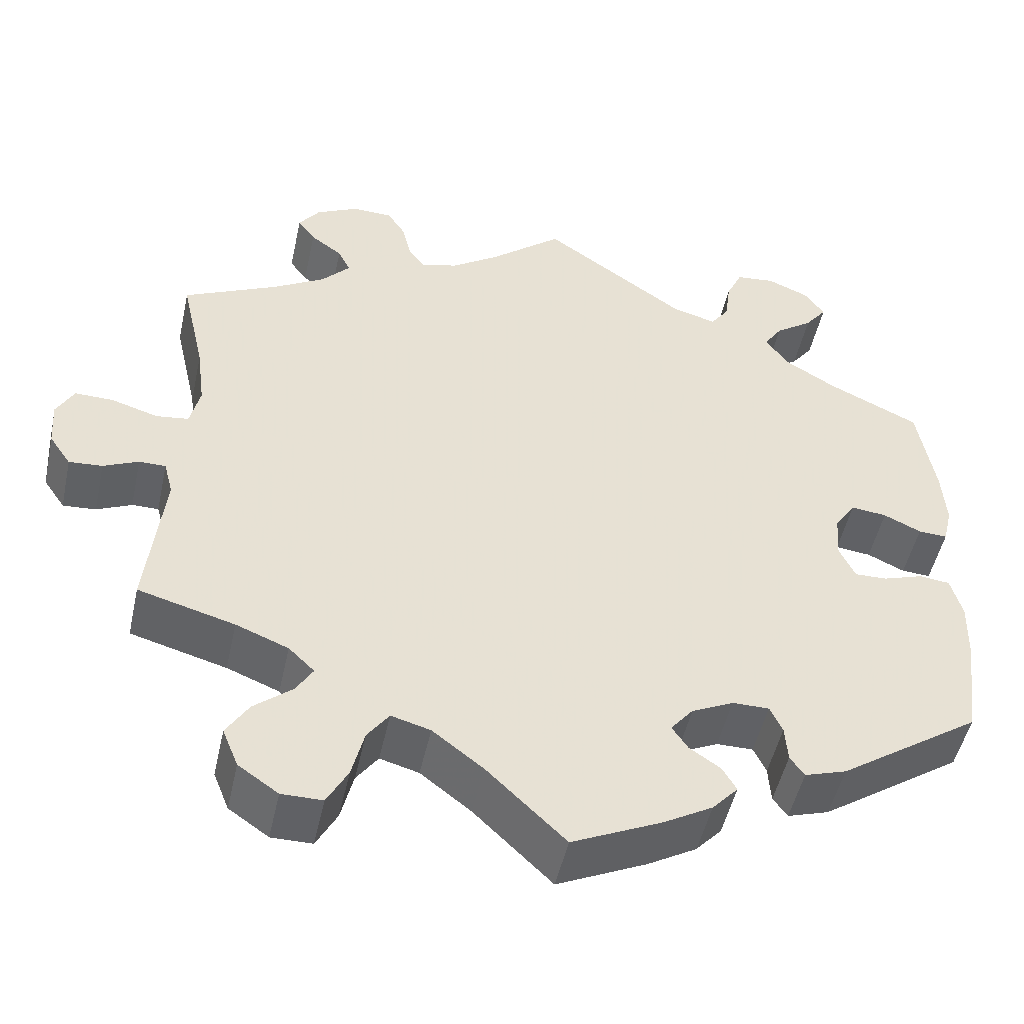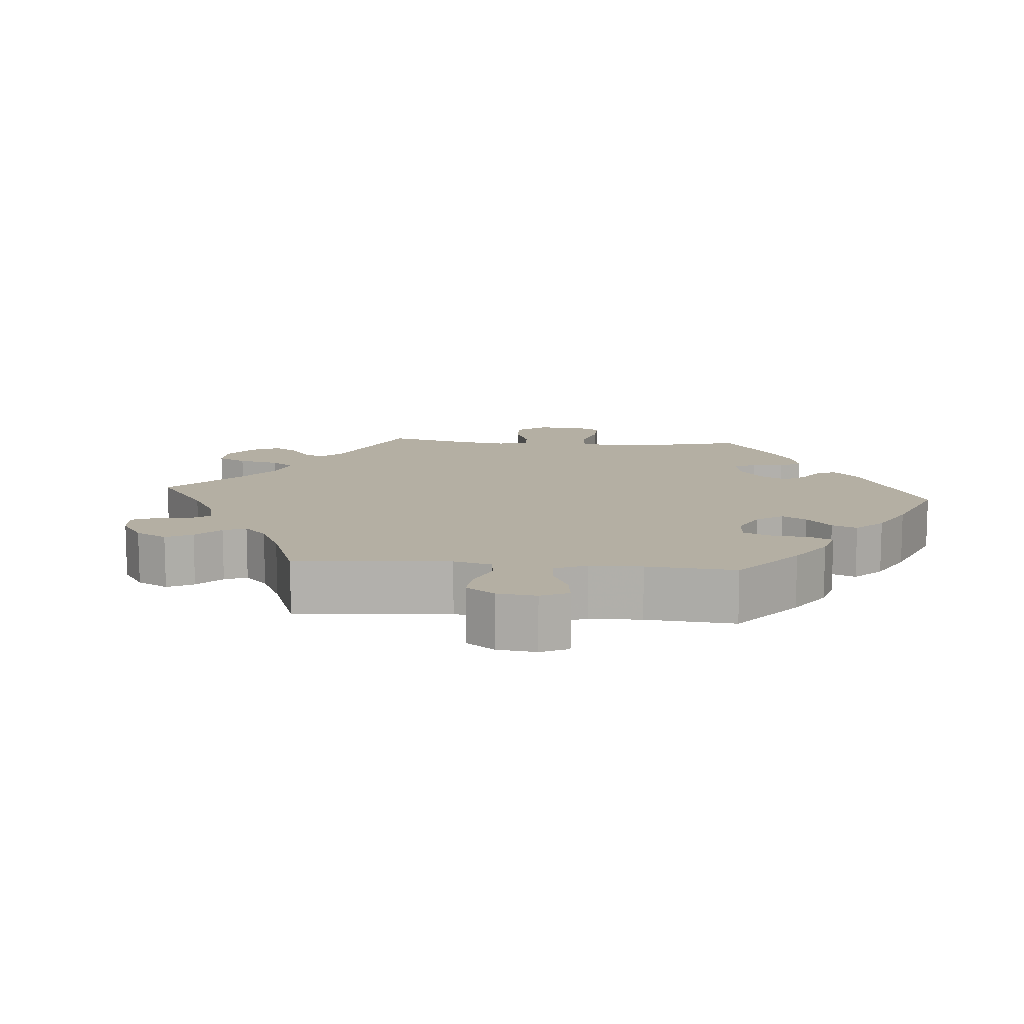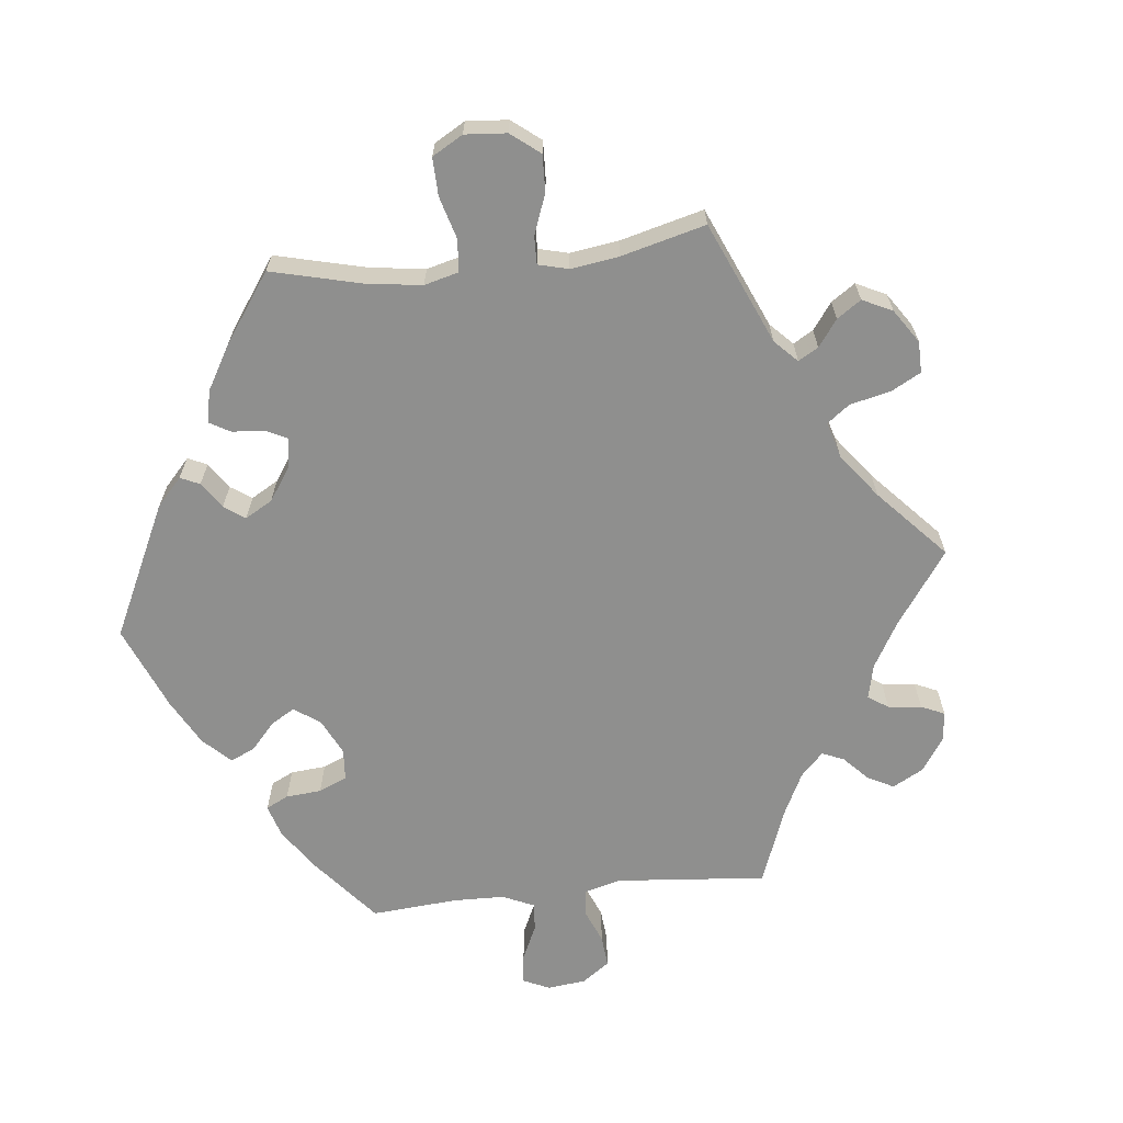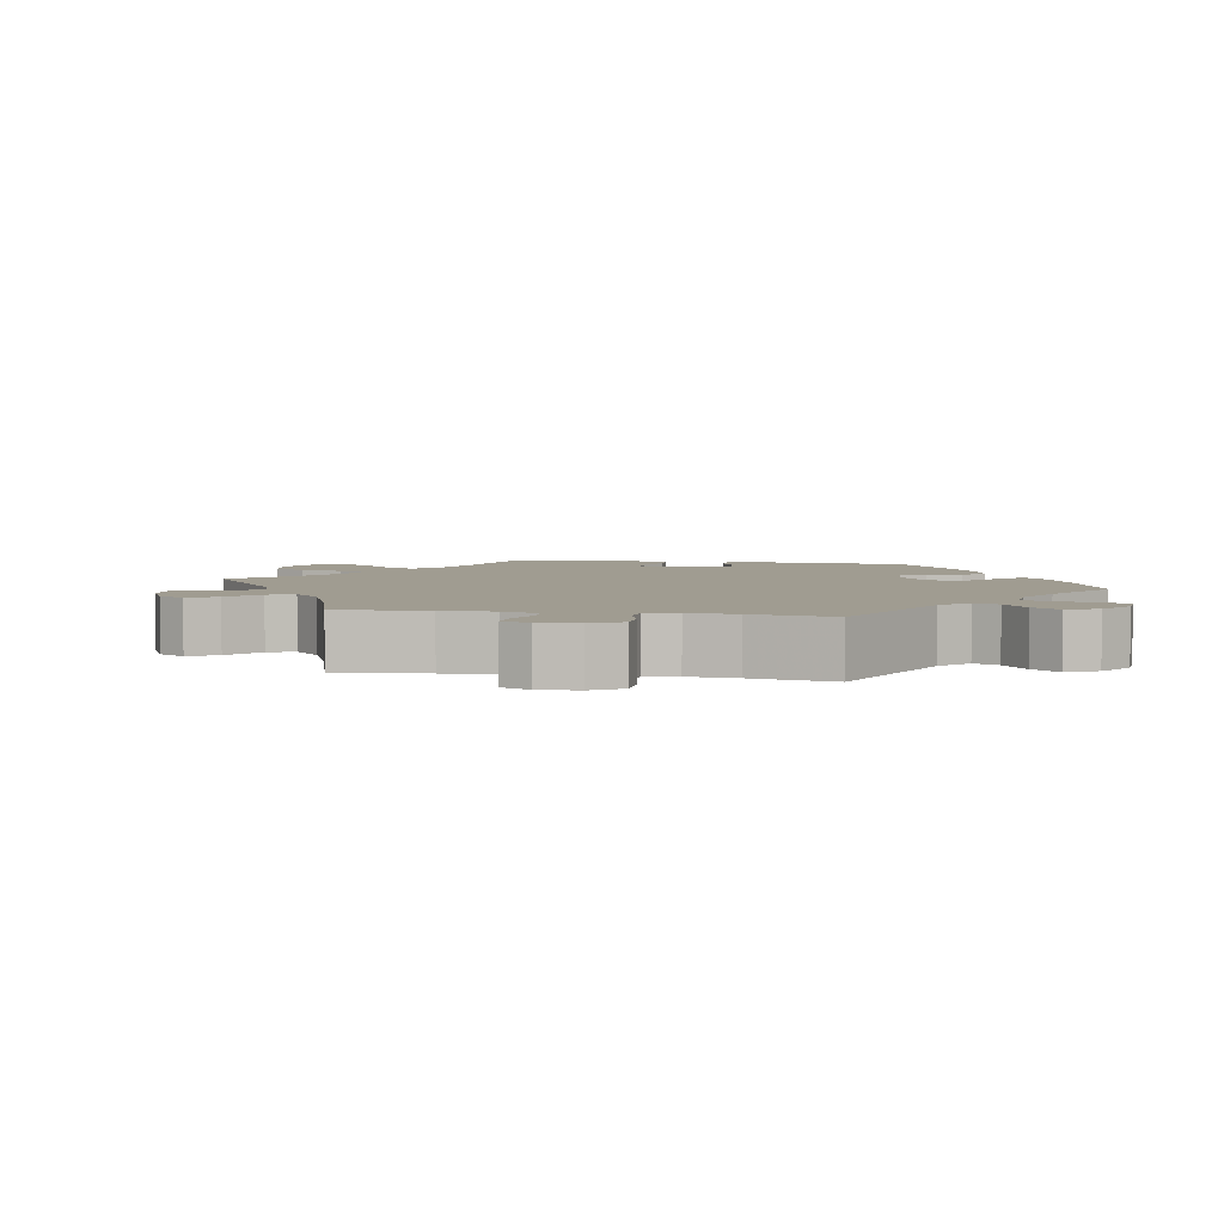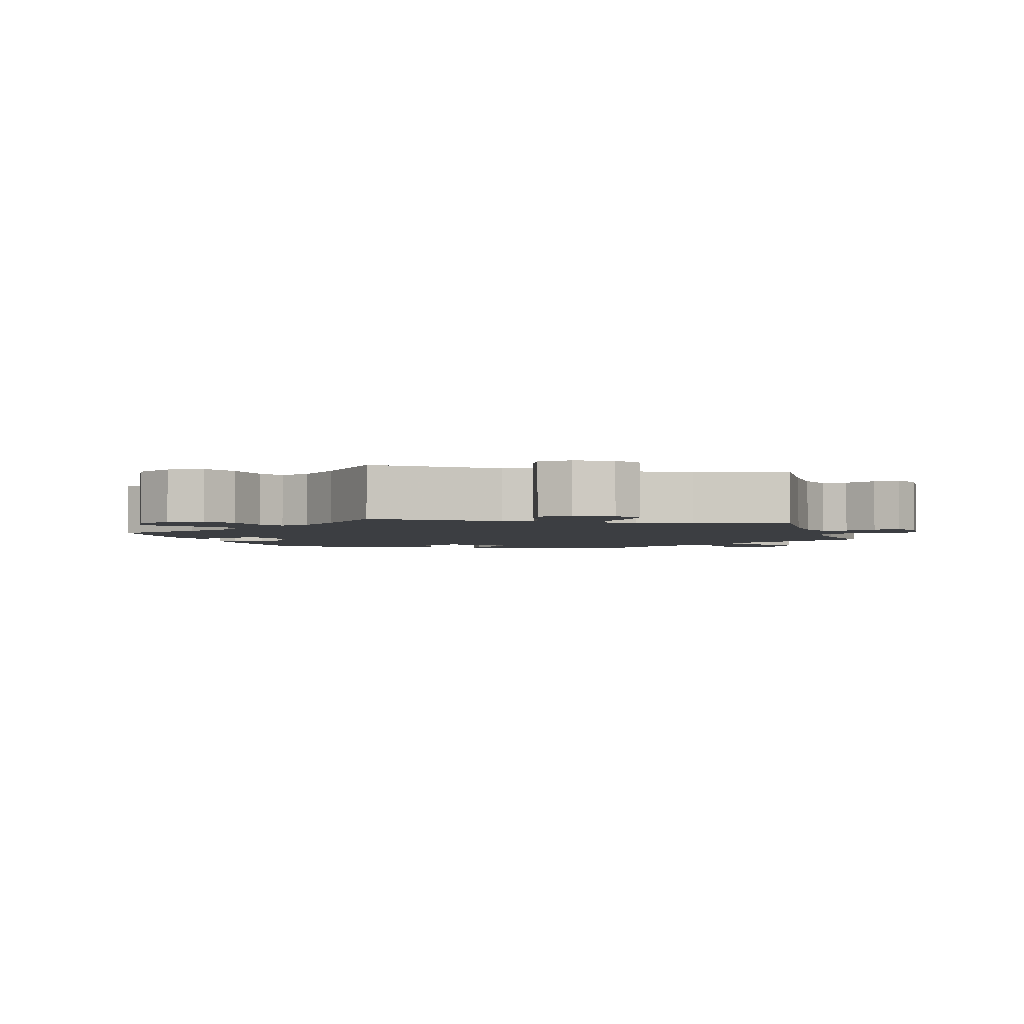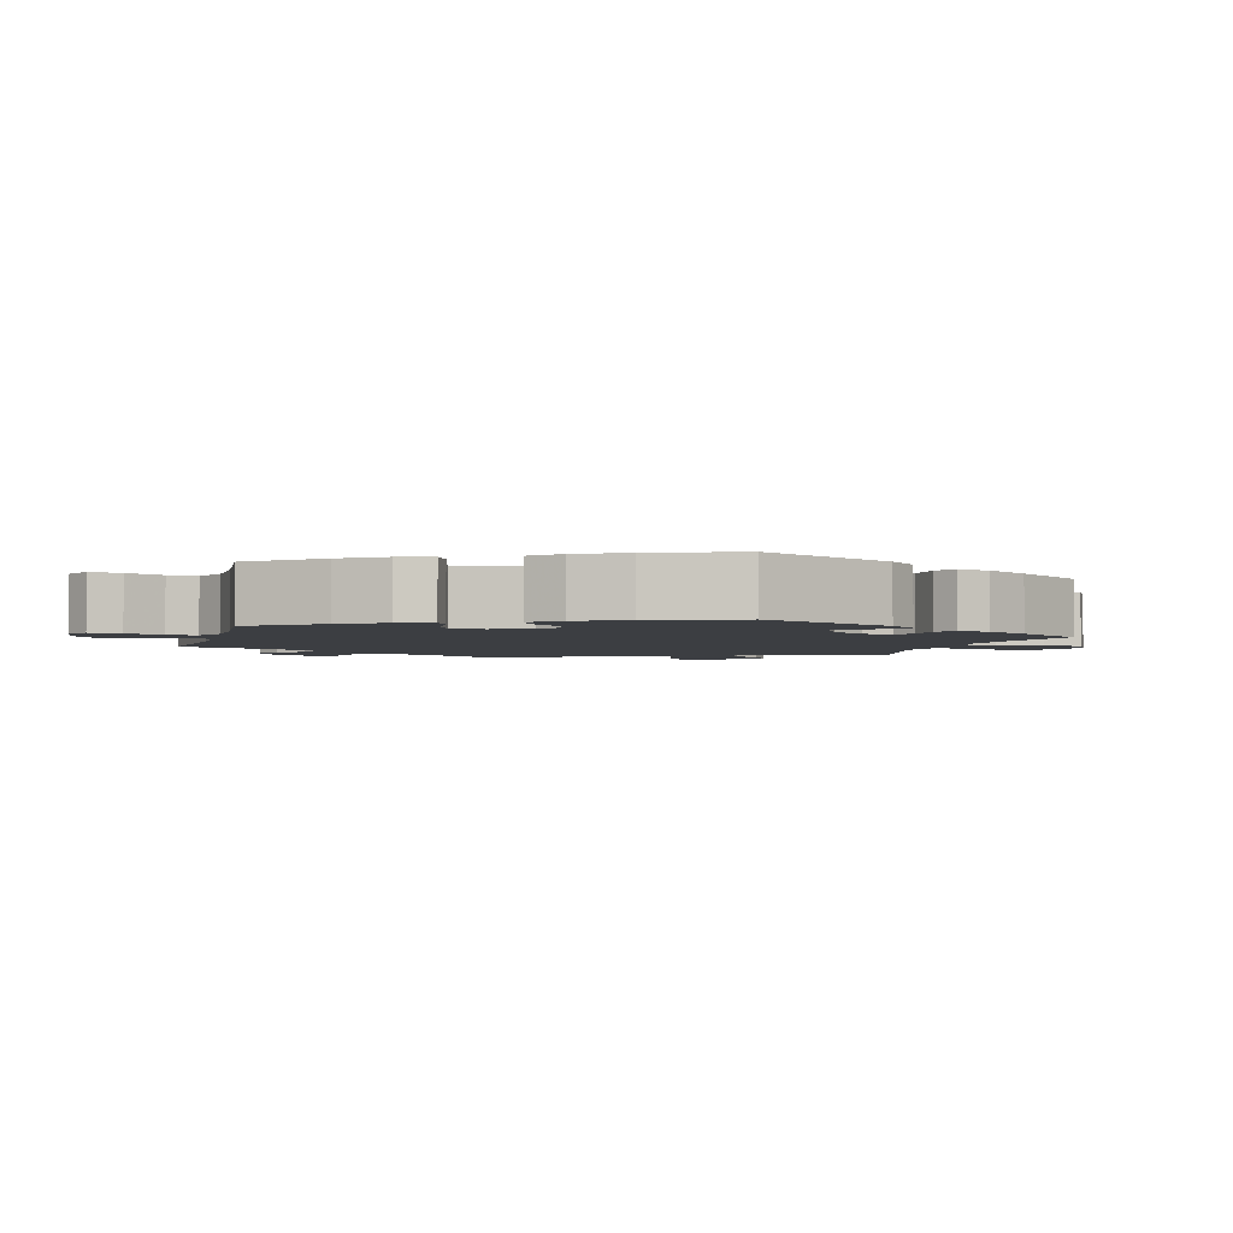
<metadata>
{"format":"obj","ext":"obj","renderer":"f3d","projection":"perspective","resolution":1024,"background":"white","views":[{"elev":-49.7,"azim":-12.3,"up":"+Z"},{"elev":11.2,"azim":35.1,"up":"+Y"},{"elev":-65.2,"azim":-143.8,"up":"+Y"},{"elev":4.4,"azim":-20.0,"up":"+Y"},{"elev":-3.0,"azim":-102.2,"up":"+Y"},{"elev":-3.0,"azim":104.0,"up":"+Y"}]}
</metadata>
<code>
v -0.481 0.07 -0.106
v -0.492 0.07 -0.064
v -0.524 0.07 -0.064
v -0.566 0.07 -0.083
v -0.606 0.07 -0.086
v -0.632 0.07 -0.048
v -0.636 0.07 0.008
v -0.615 0.07 0.046
v -0.569 0.07 0.045
v -0.513 0.07 0.028
v -0.474 0.07 0.033
v -0.462 0.07 0.084
v -0.472 0.07 0.161
v -0.501 0.07 0.289
v -0.388 0.07 0.342
v -0.325 0.07 0.379
v -0.291 0.07 0.416
v -0.306 0.07 0.446
v -0.344 0.07 0.474
v -0.365 0.07 0.503
v -0.34 0.07 0.537
v -0.29 0.07 0.562
v -0.241 0.07 0.561
v -0.219 0.07 0.527
v -0.208 0.07 0.481
v -0.188 0.07 0.454
v -0.144 0.07 0.467
v -0.088 0.07 0.505
v 0 0.07 0.578
v 0.173 0.07 0.457
v 0.225 0.07 0.443
v 0.247 0.07 0.473
v 0.254 0.07 0.525
v 0.273 0.07 0.566
v 0.32 0.07 0.571
v 0.37 0.07 0.55
v 0.394 0.07 0.516
v 0.368 0.07 0.482
v 0.323 0.07 0.45
v 0.301 0.07 0.417
v 0.329 0.07 0.378
v 0.39 0.07 0.341
v 0.5 0.07 0.289
v 0.52 0.07 0.17
v 0.525 0.07 0.099
v 0.514 0.07 0.053
v 0.479 0.07 0.055
v 0.434 0.07 0.076
v 0.391 0.07 0.081
v 0.366 0.07 0.044
v 0.362 0.07 -0.012
v 0.381 0.07 -0.052
v 0.42 0.07 -0.051
v 0.468 0.07 -0.035
v 0.505 0.07 -0.039
v 0.519 0.07 -0.089
v 0.517 0.07 -0.163
v 0.5 0.07 -0.289
v 0.33 0.07 -0.405
v 0.28 0.07 -0.421
v 0.263 0.07 -0.397
v 0.26 0.07 -0.353
v 0.245 0.07 -0.321
v 0.201 0.07 -0.321
v 0.151 0.07 -0.345
v 0.124 0.07 -0.378
v 0.143 0.07 -0.406
v 0.18 0.07 -0.431
v 0.197 0.07 -0.46
v 0.166 0.07 -0.494
v 0.107 0.07 -0.528
v 0 0.07 -0.578
v -0.094 0.07 -0.488
v -0.155 0.07 -0.441
v -0.202 0.07 -0.428
v -0.228 0.07 -0.464
v -0.243 0.07 -0.524
v -0.268 0.07 -0.57
v -0.317 0.07 -0.57
v -0.365 0.07 -0.537
v -0.384 0.07 -0.49
v -0.357 0.07 -0.447
v -0.311 0.07 -0.409
v -0.291 0.07 -0.376
v -0.322 0.07 -0.346
v -0.385 0.07 -0.321
v -0.501 0.07 -0.289
v -0.481 0 -0.106
v -0.492 0 -0.064
v -0.524 0 -0.064
v -0.566 0 -0.083
v -0.606 0 -0.086
v -0.632 0 -0.048
v -0.636 0 0.008
v -0.615 0 0.046
v -0.569 0 0.045
v -0.513 0 0.028
v -0.474 0 0.033
v -0.462 0 0.084
v -0.472 0 0.161
v -0.501 0 0.289
v -0.388 0 0.342
v -0.325 0 0.379
v -0.291 0 0.416
v -0.306 0 0.446
v -0.344 0 0.474
v -0.365 0 0.503
v -0.34 0 0.537
v -0.29 0 0.562
v -0.241 0 0.561
v -0.219 0 0.527
v -0.208 0 0.481
v -0.188 0 0.454
v -0.144 0 0.467
v -0.088 0 0.505
v 0 0 0.578
v 0.173 0 0.457
v 0.225 0 0.443
v 0.247 0 0.473
v 0.254 0 0.525
v 0.273 0 0.566
v 0.32 0 0.571
v 0.37 0 0.55
v 0.394 0 0.516
v 0.368 0 0.482
v 0.323 0 0.45
v 0.301 0 0.417
v 0.329 0 0.378
v 0.39 0 0.341
v 0.5 0 0.289
v 0.52 0 0.17
v 0.525 0 0.099
v 0.514 0 0.053
v 0.479 0 0.055
v 0.434 0 0.076
v 0.391 0 0.081
v 0.366 0 0.044
v 0.362 0 -0.012
v 0.381 0 -0.052
v 0.42 0 -0.051
v 0.468 0 -0.035
v 0.505 0 -0.039
v 0.519 0 -0.089
v 0.517 0 -0.163
v 0.5 0 -0.289
v 0.33 0 -0.405
v 0.28 0 -0.421
v 0.263 0 -0.397
v 0.26 0 -0.353
v 0.245 0 -0.321
v 0.201 0 -0.321
v 0.151 0 -0.345
v 0.124 0 -0.378
v 0.143 0 -0.406
v 0.18 0 -0.431
v 0.197 0 -0.46
v 0.166 0 -0.494
v 0.107 0 -0.528
v 0 0 -0.578
v -0.094 0 -0.488
v -0.155 0 -0.441
v -0.202 0 -0.428
v -0.228 0 -0.464
v -0.243 0 -0.524
v -0.268 0 -0.57
v -0.317 0 -0.57
v -0.365 0 -0.537
v -0.384 0 -0.49
v -0.357 0 -0.447
v -0.311 0 -0.409
v -0.291 0 -0.376
v -0.322 0 -0.346
v -0.385 0 -0.321
v -0.501 0 -0.289
f 86 87 1
f 85 86 1 2
f 84 85 2
f 80 81 82 83
f 80 83 84
f 79 80 84
f 76 77 78 79
f 75 76 79 84
f 74 75 84 2
f 70 71 72 73
f 70 73 74 2
f 67 68 69 70
f 66 67 70 2
f 59 60 61 62
f 59 62 63
f 58 59 63
f 57 58 63 64
f 53 54 55 56
f 52 53 56 57
f 45 46 47 48
f 45 48 49
f 42 43 44 45
f 41 42 45 49
f 40 41 49 50
f 36 37 38 39
f 36 39 40
f 35 36 40
f 32 33 34 35
f 31 32 35 40
f 30 31 40 50
f 28 29 30 50
f 22 23 24 25
f 22 25 26
f 21 22 26
f 18 19 20 21
f 17 18 21 26
f 16 17 26 27
f 13 14 15
f 12 13 15 16
f 11 12 16 27
f 7 8 9 10
f 7 10 11
f 6 7 11
f 3 4 5 6
f 2 3 6 11
f 65 66 2 11
f 52 57 64 65
f 51 52 65 11
f 28 50 51
f 11 27 28 51
f 88 174 173
f 89 88 173 172
f 89 172 171
f 170 169 168 167
f 171 170 167
f 171 167 166
f 166 165 164 163
f 171 166 163 162
f 89 171 162 161
f 160 159 158 157
f 89 161 160 157
f 157 156 155 154
f 89 157 154 153
f 149 148 147 146
f 150 149 146
f 150 146 145
f 151 150 145 144
f 143 142 141 140
f 144 143 140 139
f 135 134 133 132
f 136 135 132
f 132 131 130 129
f 136 132 129 128
f 137 136 128 127
f 126 125 124 123
f 127 126 123
f 127 123 122
f 122 121 120 119
f 127 122 119 118
f 137 127 118 117
f 137 117 116 115
f 112 111 110 109
f 113 112 109
f 113 109 108
f 108 107 106 105
f 113 108 105 104
f 114 113 104 103
f 102 101 100
f 103 102 100 99
f 114 103 99 98
f 97 96 95 94
f 98 97 94
f 98 94 93
f 93 92 91 90
f 98 93 90 89
f 98 89 153 152
f 152 151 144 139
f 98 152 139 138
f 138 137 115
f 138 115 114 98
f 1 88 89 2
f 2 89 90 3
f 3 90 91 4
f 4 91 92 5
f 5 92 93 6
f 6 93 94 7
f 7 94 95 8
f 8 95 96 9
f 9 96 97 10
f 10 97 98 11
f 11 98 99 12
f 12 99 100 13
f 13 100 101 14
f 14 101 102 15
f 15 102 103 16
f 16 103 104 17
f 17 104 105 18
f 18 105 106 19
f 19 106 107 20
f 20 107 108 21
f 21 108 109 22
f 22 109 110 23
f 23 110 111 24
f 24 111 112 25
f 25 112 113 26
f 26 113 114 27
f 27 114 115 28
f 28 115 116 29
f 29 116 117 30
f 30 117 118 31
f 31 118 119 32
f 32 119 120 33
f 33 120 121 34
f 34 121 122 35
f 35 122 123 36
f 36 123 124 37
f 37 124 125 38
f 38 125 126 39
f 39 126 127 40
f 40 127 128 41
f 41 128 129 42
f 42 129 130 43
f 43 130 131 44
f 44 131 132 45
f 45 132 133 46
f 46 133 134 47
f 47 134 135 48
f 48 135 136 49
f 49 136 137 50
f 50 137 138 51
f 51 138 139 52
f 52 139 140 53
f 53 140 141 54
f 54 141 142 55
f 55 142 143 56
f 56 143 144 57
f 57 144 145 58
f 58 145 146 59
f 59 146 147 60
f 60 147 148 61
f 61 148 149 62
f 62 149 150 63
f 63 150 151 64
f 64 151 152 65
f 65 152 153 66
f 66 153 154 67
f 67 154 155 68
f 68 155 156 69
f 69 156 157 70
f 70 157 158 71
f 71 158 159 72
f 72 159 160 73
f 73 160 161 74
f 74 161 162 75
f 75 162 163 76
f 76 163 164 77
f 77 164 165 78
f 78 165 166 79
f 79 166 167 80
f 80 167 168 81
f 81 168 169 82
f 82 169 170 83
f 83 170 171 84
f 84 171 172 85
f 85 172 173 86
f 86 173 174 87
f 87 174 88 1

</code>
